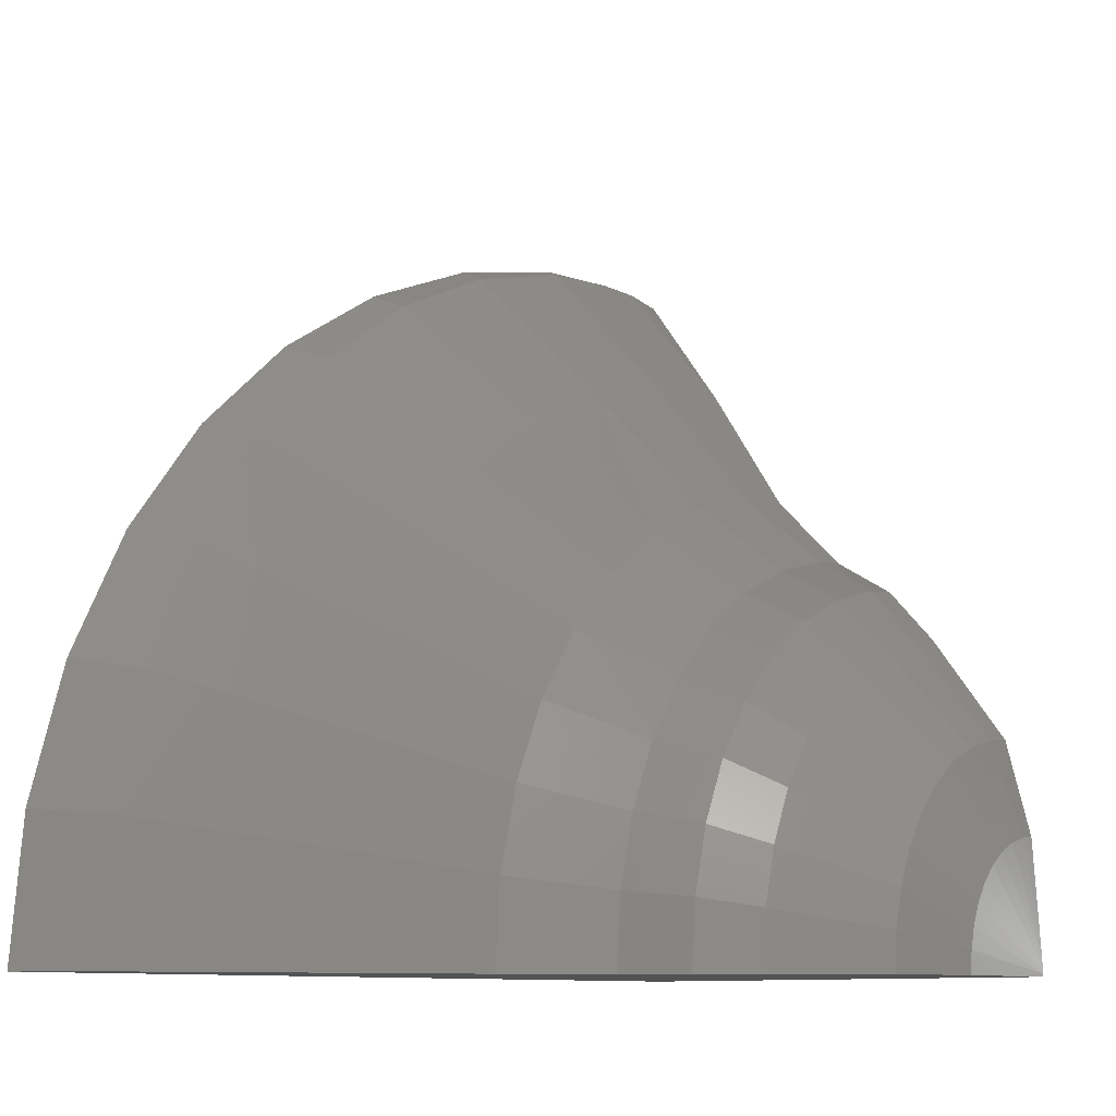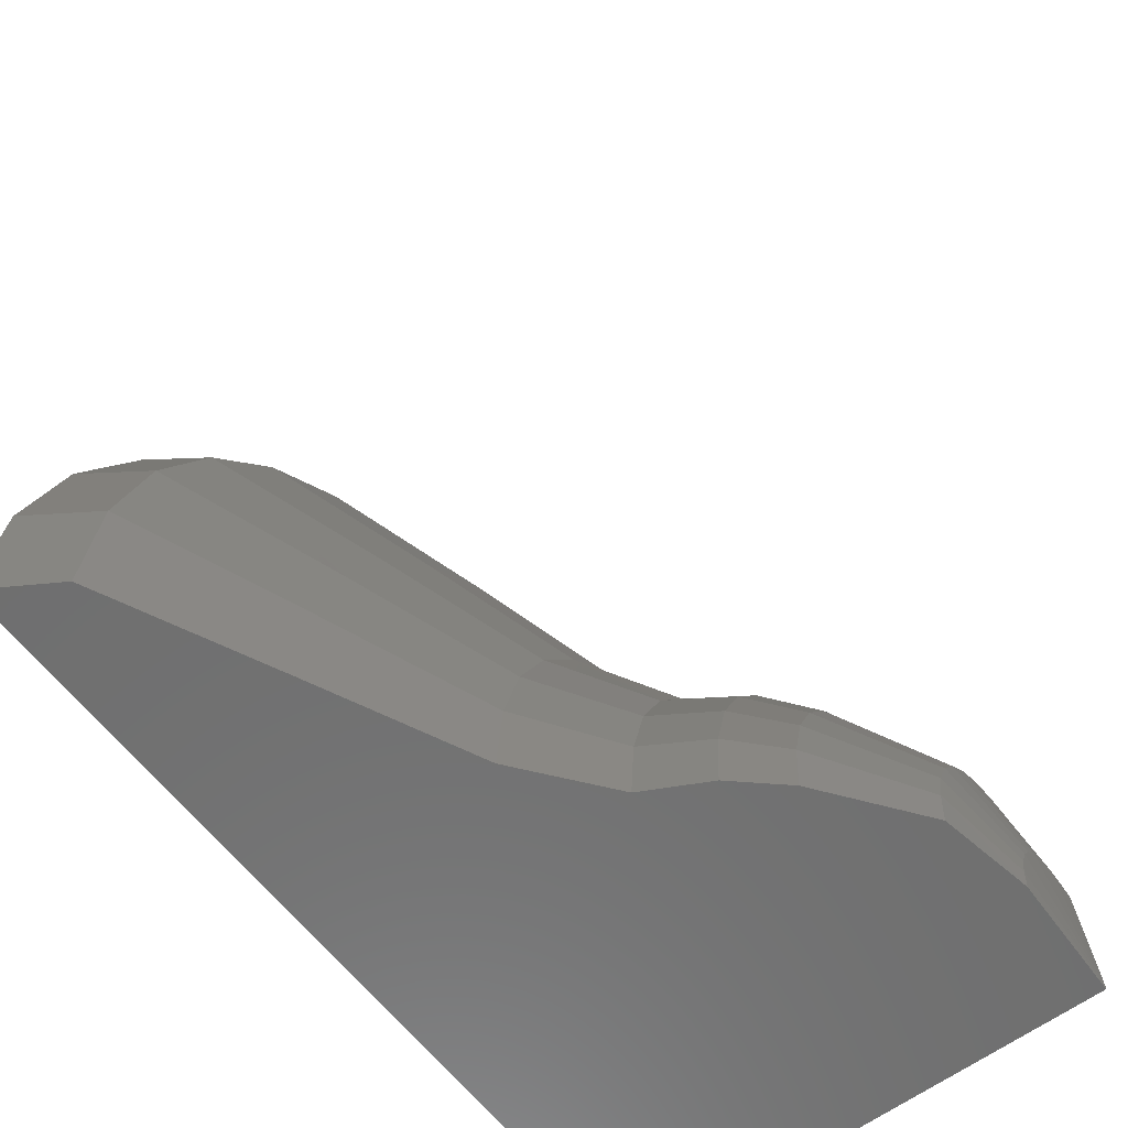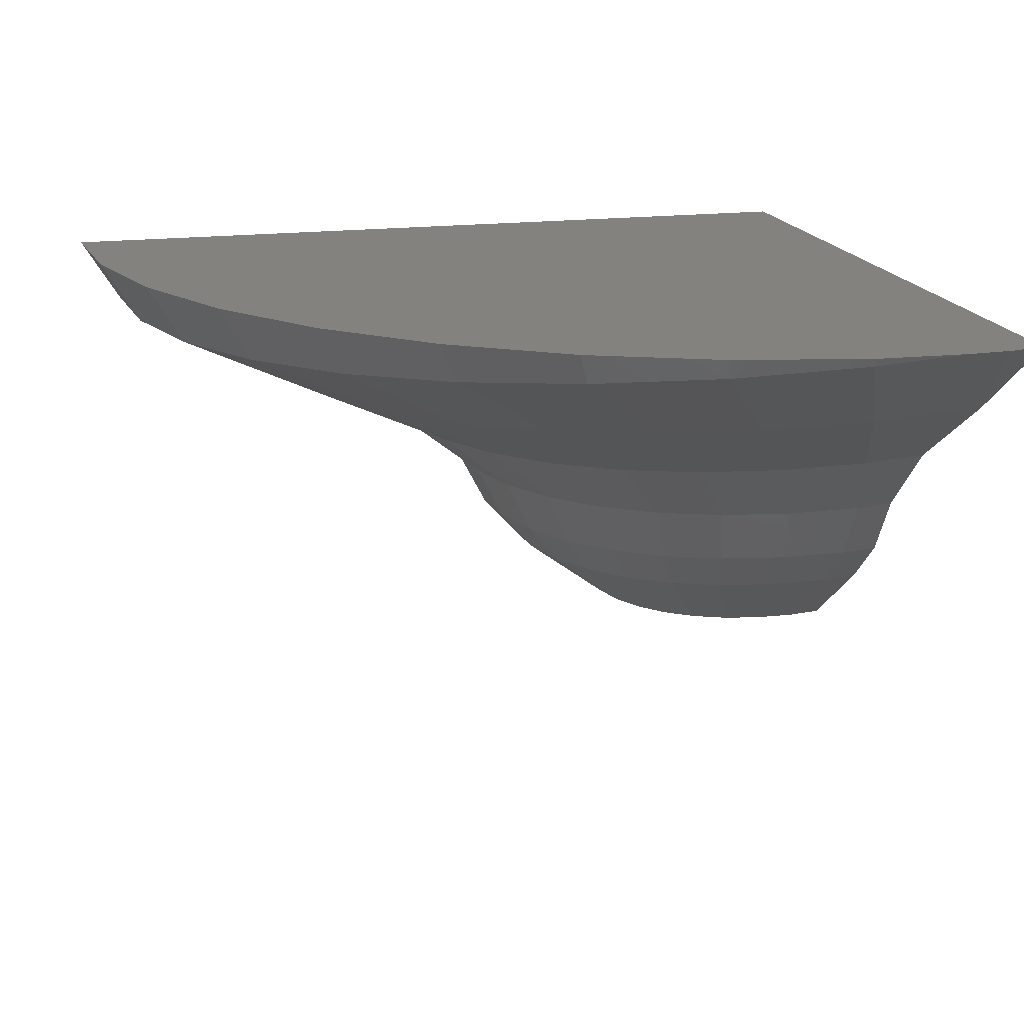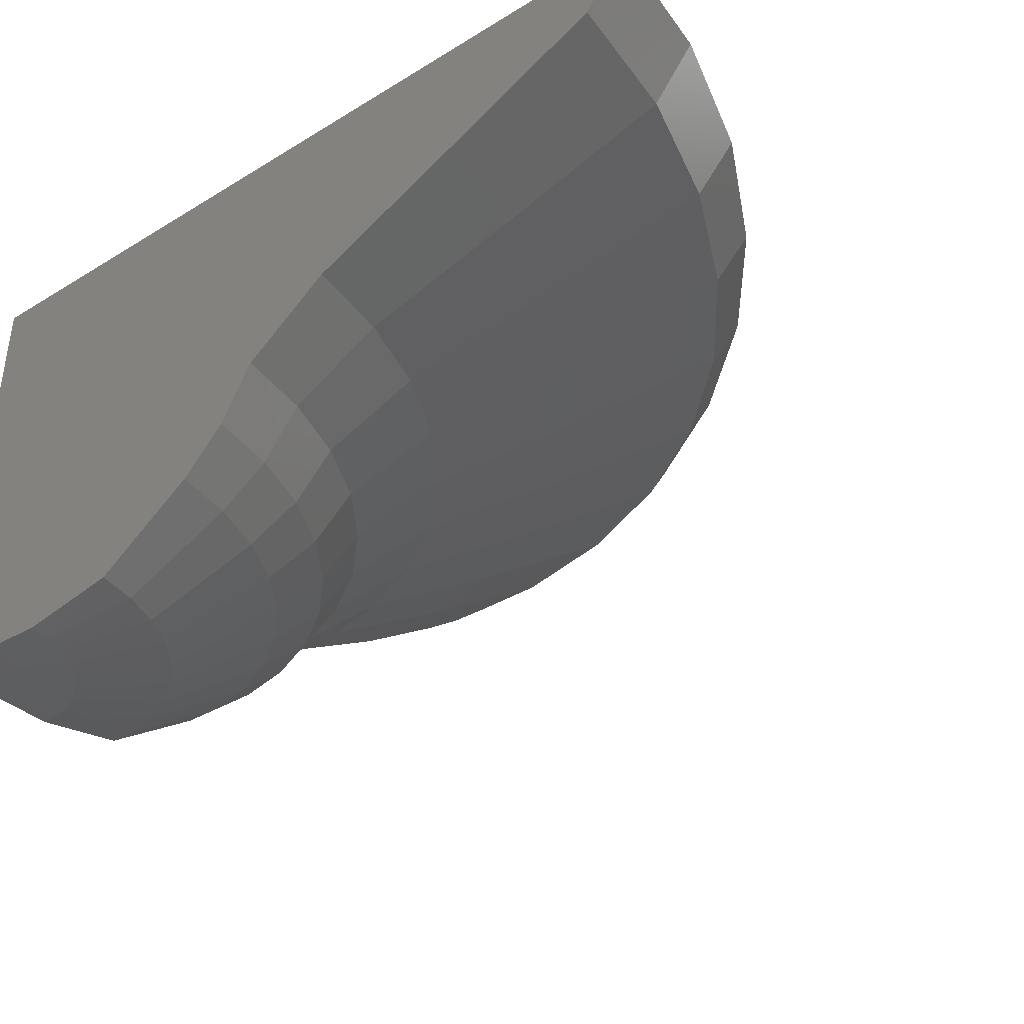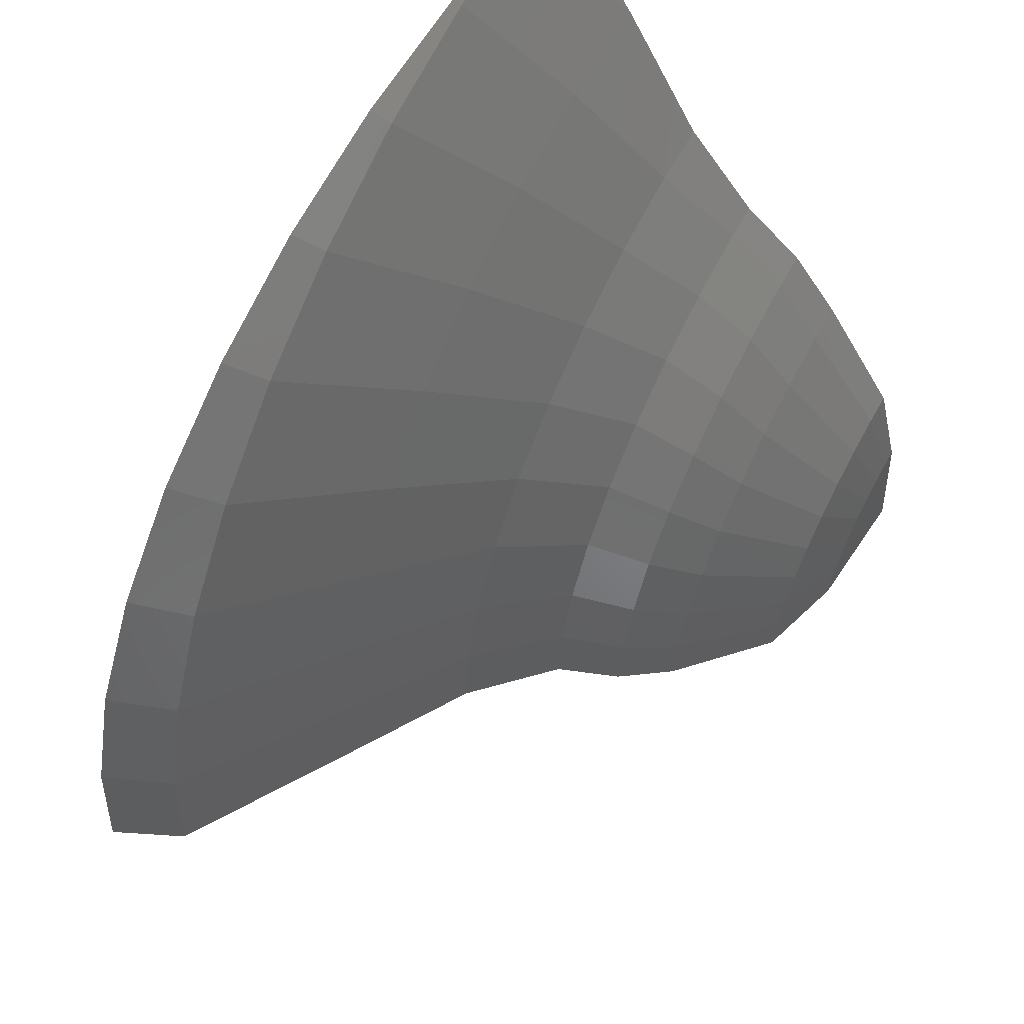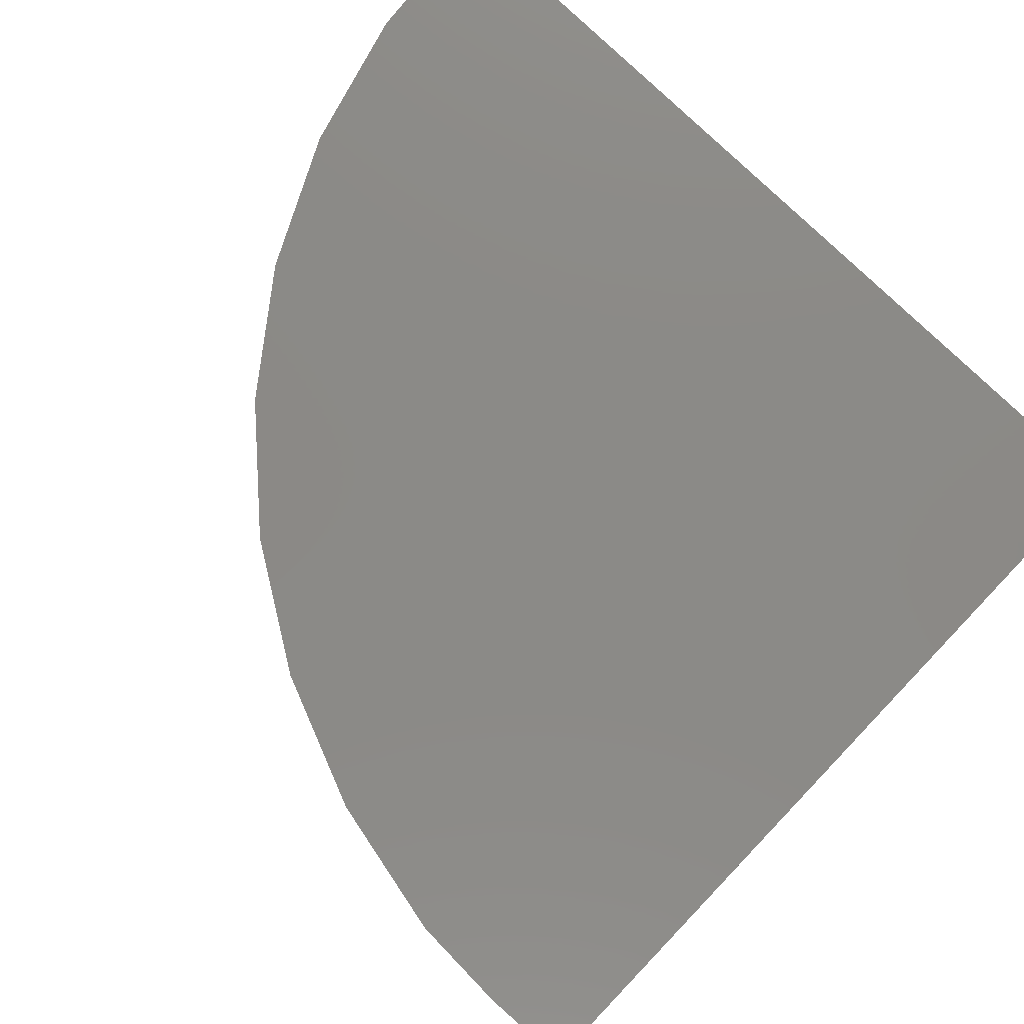
<metadata>
{"format":"stl","ext":"stl","renderer":"f3d","projection":"perspective","resolution":1024,"background":"white","views":[{"elev":-10.1,"azim":-47.0,"up":"+Z"},{"elev":-61.1,"azim":-52.8,"up":"+Z"},{"elev":17.7,"azim":-14.2,"up":"+Y"},{"elev":-39.0,"azim":-142.7,"up":"+Y"},{"elev":62.1,"azim":-54.5,"up":"+Z"},{"elev":79.0,"azim":43.8,"up":"+Y"}]}
</metadata>
<code>
# stl→obj: 129 verts, 254 faces
v 24.8 -172.8 9.286
v 24.8 -171.5 0
v 24.8 -171.5 10.97
v 24.8 -172.9 9.117
v 24.8 -172.8 9.249
v 24.8 -174.1 7.347
v 24.8 -174.5 6.919
v 24.8 -175.2 6.258
v 24.8 -175.7 5.98
v 24.8 -176.5 5.358
v 24.8 -176.2 5.707
v 24.8 -176.9 4.913
v 24.8 -177.4 4.342
v 24.8 -178.2 2.895
v 24.8 -178.1 3.348
v 24.8 -178.5 1.949
v 24.8 -178.6 0.5949
v 24.8 -178.6 0.2931
v 24.8 -178.6 0.1858
v 24.8 -178.6 0.1282
v 24.8 -178.6 0.09042
v 24.8 -178.6 0.06227
v 24.8 -178.6 0.03928
v 24.8 -178.6 0.01904
v 24.8 -178.6 1.907e-06
v 24.8 -178.6 0
v 22.95 -178.7 0
v 20.15 -177.4 0
v 21.57 -178.4 0
v 19.54 -176.7 0
v 19.07 -175.8 0
v 17.81 -174.8 0
v 15.56 -173.7 0
v 13.11 -172.5 0
v 12.5 -171.5 0
v 23.62 -171.5 11.12
v 24.19 -171.5 11.09
v 24.26 -171.5 11.09
v 22.43 -171.5 11.07
v 20.72 -171.5 10.72
v 22.28 -171.5 11.06
v 19.06 -171.5 10.11
v 20.35 -171.5 10.64
v 17.49 -171.5 9.228
v 18.51 -171.5 9.88
v 16.07 -171.5 8.095
v 16.82 -171.5 8.799
v 14.82 -171.5 6.719
v 15.35 -171.5 7.427
v 13.8 -171.5 5.123
v 14.14 -171.5 5.805
v 13.06 -171.5 3.34
v 13.24 -171.5 3.985
v 12.63 -171.5 1.411
v 12.69 -171.5 2.028
v 12.5 -171.5 1.907e-06
v 24.77 -172.8 9.252
v 22.3 -171.7 11
v 23.17 -173 9.111
v 23.88 -174.2 7.266
v 24.25 -175.3 6.21
v 24.27 -176.2 5.66
v 24.21 -177 4.862
v 24.34 -178.2 3.307
v 24.56 -178.5 1.928
v 20.43 -171.8 10.5
v 21.62 -173.1 8.694
v 22.64 -174.3 6.933
v 23.2 -175.4 5.926
v 23.3 -176.3 5.4
v 23.39 -177 4.639
v 23.77 -178.2 3.156
v 24.23 -178.6 1.84
v 18.67 -172 9.675
v 20.17 -173.3 8.012
v 21.48 -174.4 6.389
v 22.21 -175.5 5.461
v 22.4 -176.4 4.977
v 22.61 -177.1 4.275
v 23.24 -178.3 2.908
v 23.92 -178.6 1.696
v 17.08 -172.1 8.558
v 18.85 -173.4 7.087
v 20.43 -174.5 5.652
v 21.31 -175.6 4.831
v 21.58 -176.5 4.402
v 21.91 -177.2 3.782
v 22.77 -178.3 2.573
v 23.64 -178.6 1.5
v 15.71 -172.3 7.181
v 17.72 -173.5 5.947
v 19.53 -174.6 4.742
v 20.54 -175.6 4.053
v 20.88 -176.5 3.694
v 21.3 -177.2 3.173
v 22.35 -178.3 2.159
v 23.4 -178.6 1.259
v 14.6 -172.4 5.586
v 16.8 -173.6 4.626
v 18.79 -174.7 3.689
v 19.91 -175.7 3.153
v 20.3 -176.6 2.873
v 20.81 -177.3 2.468
v 22.02 -178.4 1.679
v 23.21 -178.7 0.9789
v 13.78 -172.5 3.821
v 16.12 -173.7 3.164
v 18.25 -174.7 2.523
v 19.45 -175.7 2.157
v 19.88 -176.6 1.966
v 20.45 -177.3 1.688
v 21.77 -178.4 1.149
v 23.06 -178.7 0.6696
v 13.28 -172.5 1.94
v 15.7 -173.7 1.607
v 17.92 -174.8 1.281
v 19.16 -175.8 1.095
v 19.62 -176.7 0.998
v 20.23 -177.3 0.8572
v 21.62 -178.4 0.5831
v 22.98 -178.7 0.34
v 13.11 -172.5 1.907e-06
v 15.56 -173.7 1.907e-06
v 17.81 -174.8 1.907e-06
v 19.07 -175.8 1.907e-06
v 19.54 -176.7 1.907e-06
v 20.15 -177.4 1.907e-06
v 21.57 -178.4 1.907e-06
v 22.95 -178.7 1.907e-06
f 1 2 3
f 4 1 5
f 1 4 2
f 6 2 4
f 7 2 6
f 8 2 7
f 9 2 8
f 10 9 11
f 9 10 2
f 12 2 10
f 13 2 12
f 14 13 15
f 13 14 2
f 16 2 14
f 17 2 16
f 18 2 17
f 19 2 18
f 20 2 19
f 21 2 20
f 22 2 21
f 23 2 22
f 24 2 23
f 25 2 24
f 2 25 26
f 27 2 26
f 28 27 29
f 27 28 2
f 28 30 2
f 30 31 2
f 31 32 2
f 32 33 2
f 33 34 35
f 33 35 2
f 3 36 37
f 3 37 38
f 2 36 3
f 36 2 39
f 40 39 2
f 39 40 41
f 42 40 2
f 40 42 43
f 44 42 2
f 42 44 45
f 46 44 2
f 44 46 47
f 48 46 2
f 46 48 49
f 50 48 2
f 48 50 51
f 52 50 2
f 50 52 53
f 54 52 2
f 52 54 55
f 54 2 56
f 56 2 35
f 5 1 57
f 38 1 3
f 1 38 57
f 4 5 57
f 36 39 58
f 58 39 41
f 37 57 38
f 57 37 59
f 59 36 58
f 36 59 37
f 60 4 57
f 4 60 6
f 60 57 59
f 8 7 61
f 60 7 6
f 7 60 61
f 11 9 62
f 61 9 8
f 9 61 62
f 12 10 63
f 62 10 11
f 10 62 63
f 15 13 64
f 63 13 12
f 13 63 64
f 16 14 65
f 64 14 15
f 14 64 65
f 17 16 65
f 40 58 41
f 58 40 66
f 66 40 43
f 59 58 67
f 67 58 66
f 60 59 68
f 68 59 67
f 61 60 69
f 69 60 68
f 62 61 70
f 70 61 69
f 63 62 71
f 71 62 70
f 64 63 72
f 72 63 71
f 65 64 73
f 73 64 72
f 73 17 65
f 17 73 18
f 42 66 43
f 66 42 74
f 74 42 45
f 67 66 75
f 75 66 74
f 68 67 76
f 76 67 75
f 69 68 77
f 77 68 76
f 70 69 78
f 78 69 77
f 71 70 79
f 79 70 78
f 72 71 80
f 80 71 79
f 81 73 72
f 81 72 80
f 81 18 73
f 18 81 19
f 44 74 45
f 74 44 82
f 82 44 47
f 83 75 74
f 83 74 82
f 84 76 75
f 84 75 83
f 77 76 85
f 85 76 84
f 78 77 86
f 86 77 85
f 79 78 87
f 87 78 86
f 88 80 79
f 88 79 87
f 89 81 80
f 89 80 88
f 89 19 81
f 19 89 20
f 46 82 47
f 82 46 90
f 90 46 49
f 91 83 82
f 91 82 90
f 92 84 83
f 92 83 91
f 93 85 84
f 93 84 92
f 86 85 94
f 94 85 93
f 87 86 95
f 95 86 94
f 96 88 87
f 96 87 95
f 97 89 88
f 97 88 96
f 97 20 89
f 20 97 21
f 48 90 49
f 90 48 98
f 98 48 51
f 99 91 90
f 99 90 98
f 100 92 91
f 100 91 99
f 101 93 92
f 101 92 100
f 94 93 102
f 102 93 101
f 95 94 103
f 103 94 102
f 104 96 95
f 104 95 103
f 105 97 96
f 105 96 104
f 105 21 97
f 21 105 22
f 50 98 51
f 98 50 106
f 106 50 53
f 107 99 98
f 107 98 106
f 108 100 99
f 108 99 107
f 109 101 100
f 109 100 108
f 102 101 110
f 110 101 109
f 111 103 102
f 111 102 110
f 112 104 103
f 112 103 111
f 113 105 104
f 113 104 112
f 113 22 105
f 22 113 23
f 52 106 53
f 106 52 114
f 114 52 55
f 115 107 106
f 115 106 114
f 116 108 107
f 116 107 115
f 117 109 108
f 117 108 116
f 118 110 109
f 118 109 117
f 119 111 110
f 119 110 118
f 120 112 111
f 120 111 119
f 121 113 112
f 121 112 120
f 121 23 113
f 23 121 24
f 54 114 55
f 114 54 122
f 122 54 56
f 123 115 114
f 123 114 122
f 124 116 115
f 124 115 123
f 125 117 116
f 125 116 124
f 126 118 117
f 126 117 125
f 127 119 118
f 127 118 126
f 128 120 119
f 128 119 127
f 129 121 120
f 129 120 128
f 129 24 121
f 24 129 25
f 34 56 35
f 56 34 122
f 34 123 122
f 123 34 33
f 33 124 123
f 124 33 32
f 32 125 124
f 125 32 31
f 30 125 31
f 125 30 126
f 28 126 30
f 126 28 127
f 127 28 29
f 127 29 128
f 29 129 128
f 129 29 27
f 27 25 129
f 25 27 26

</code>
